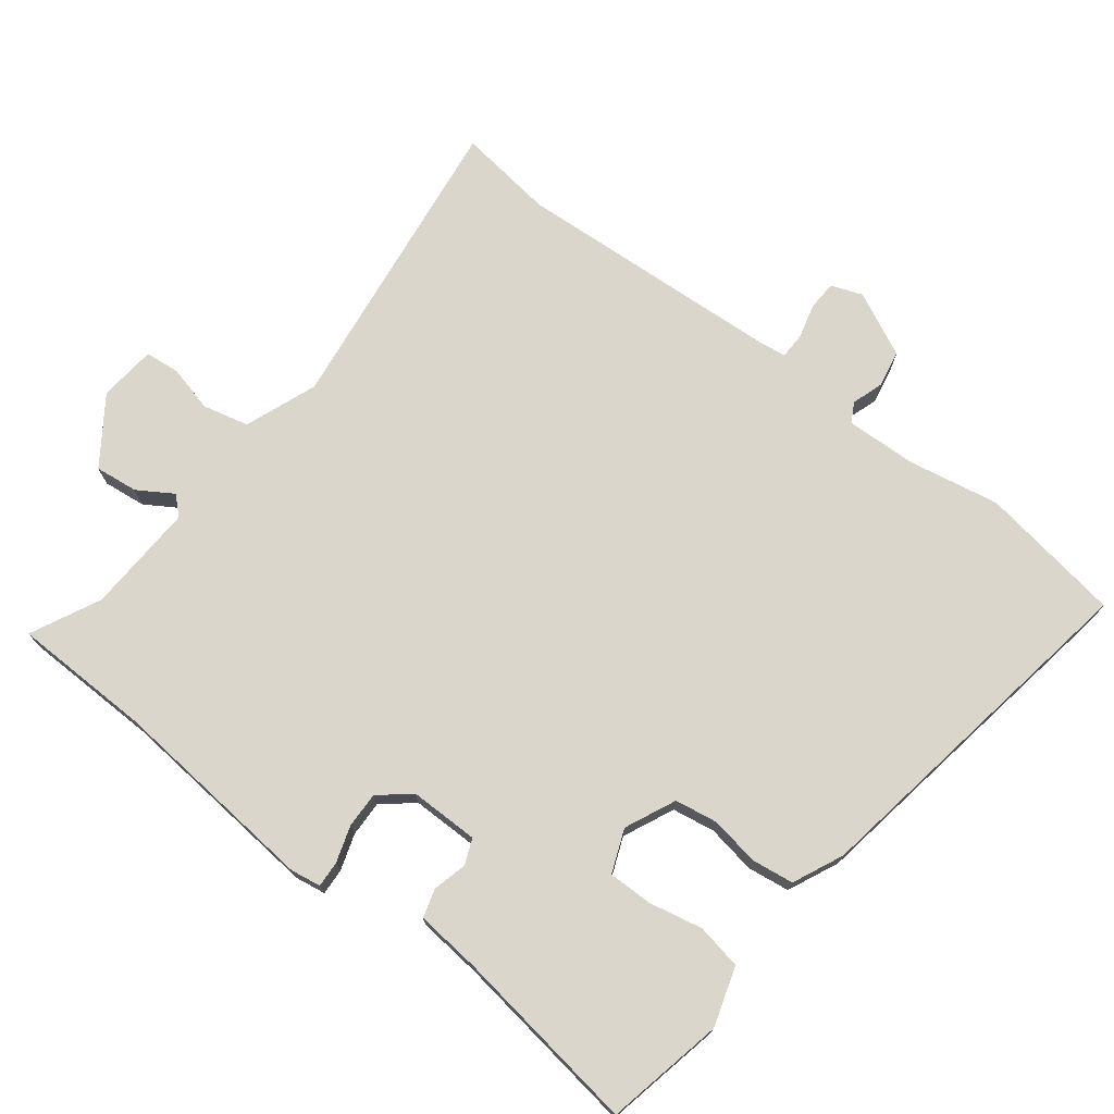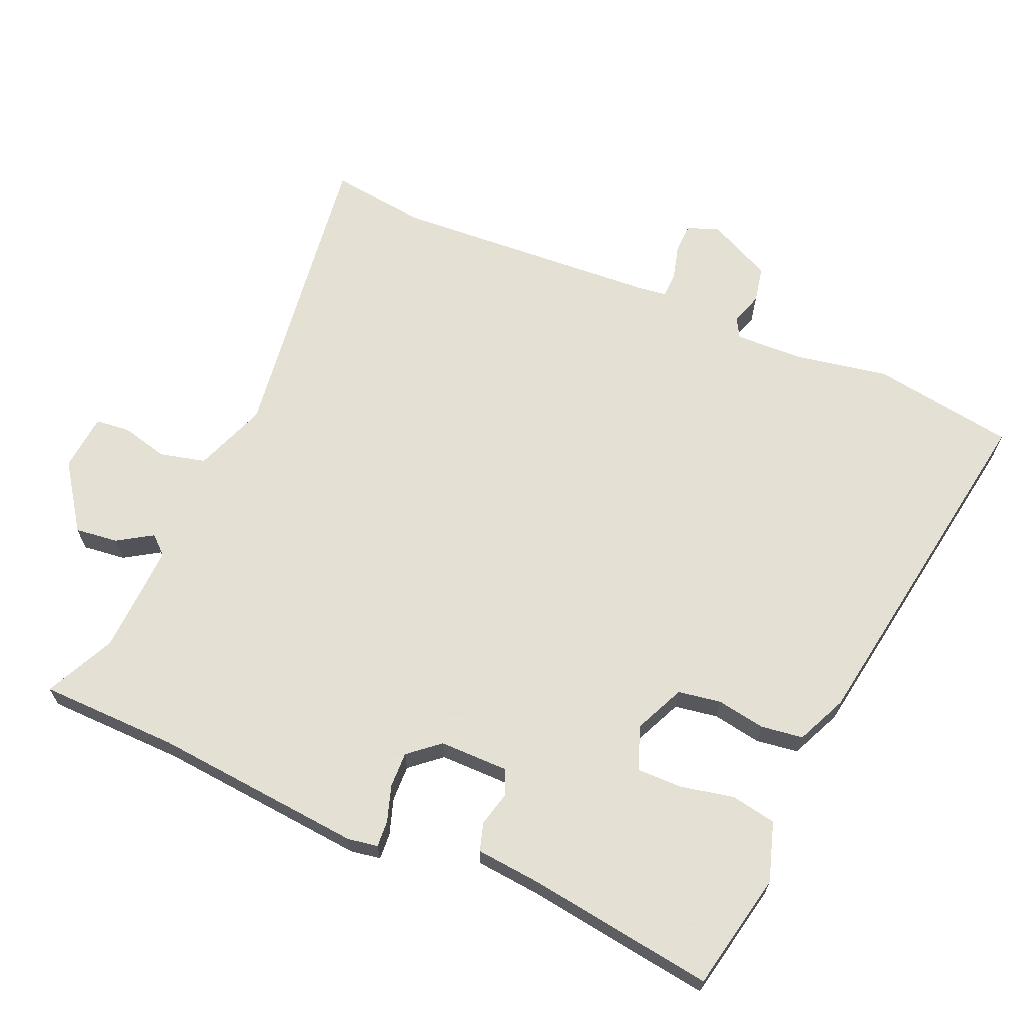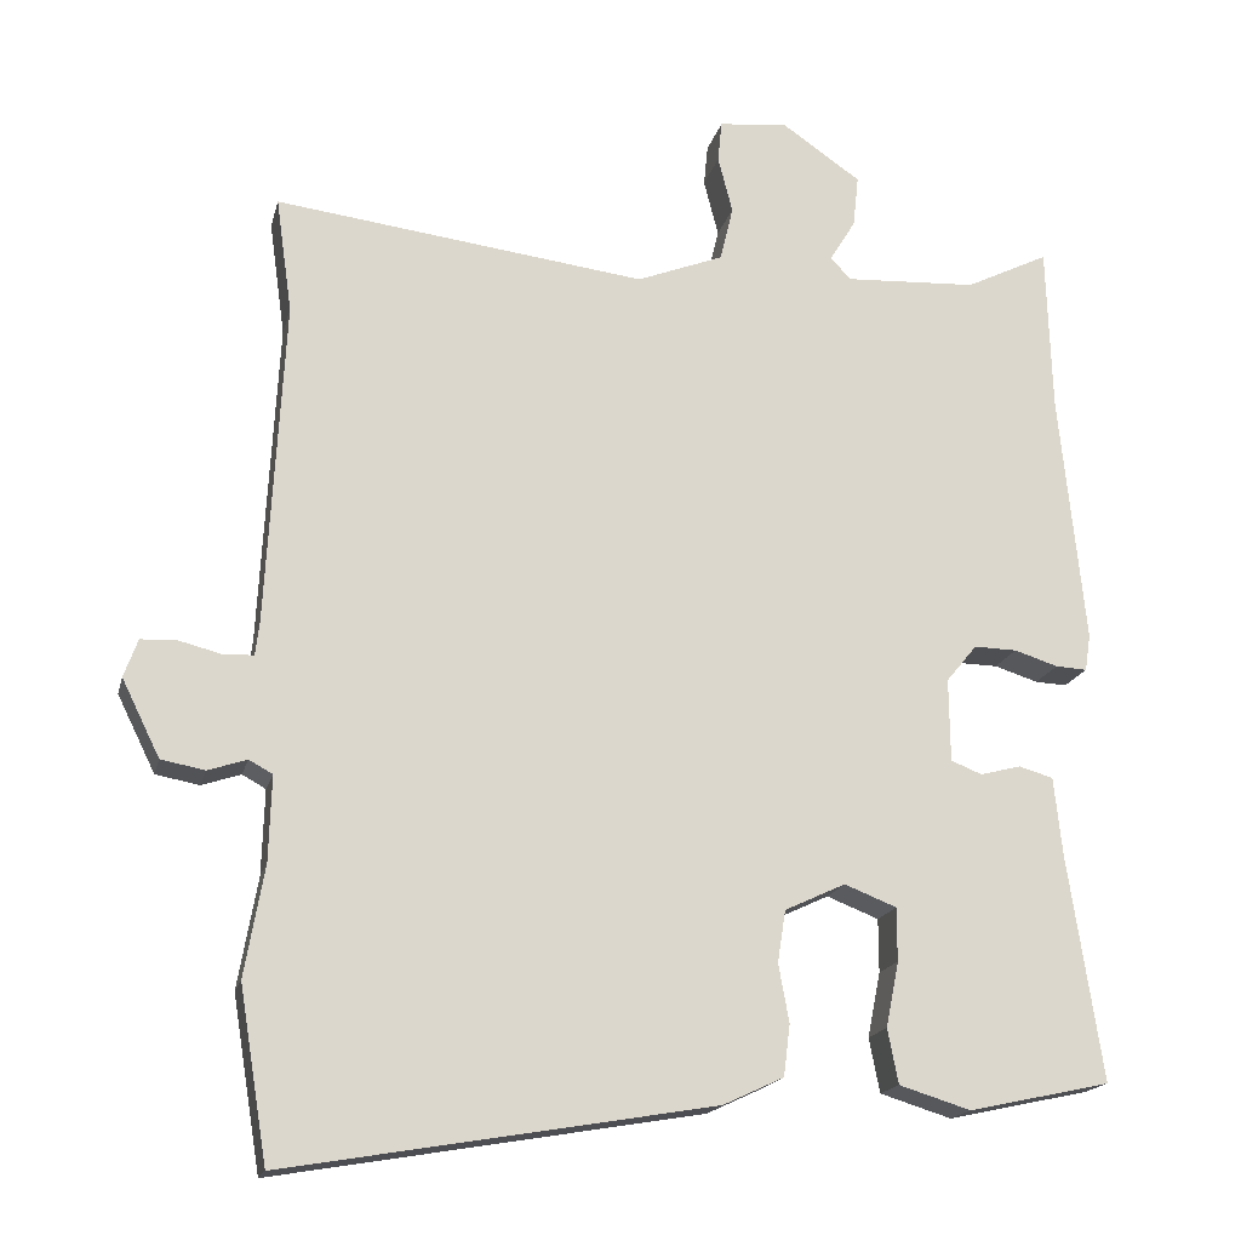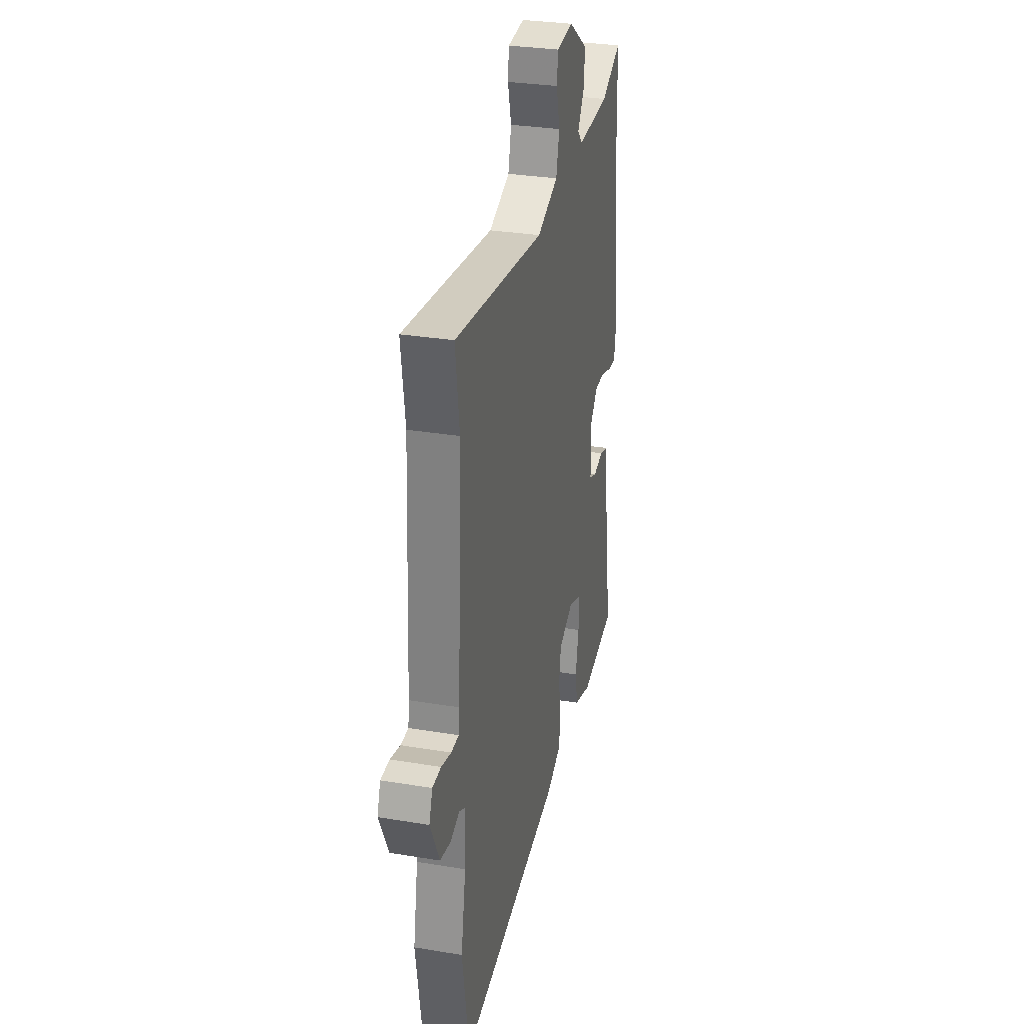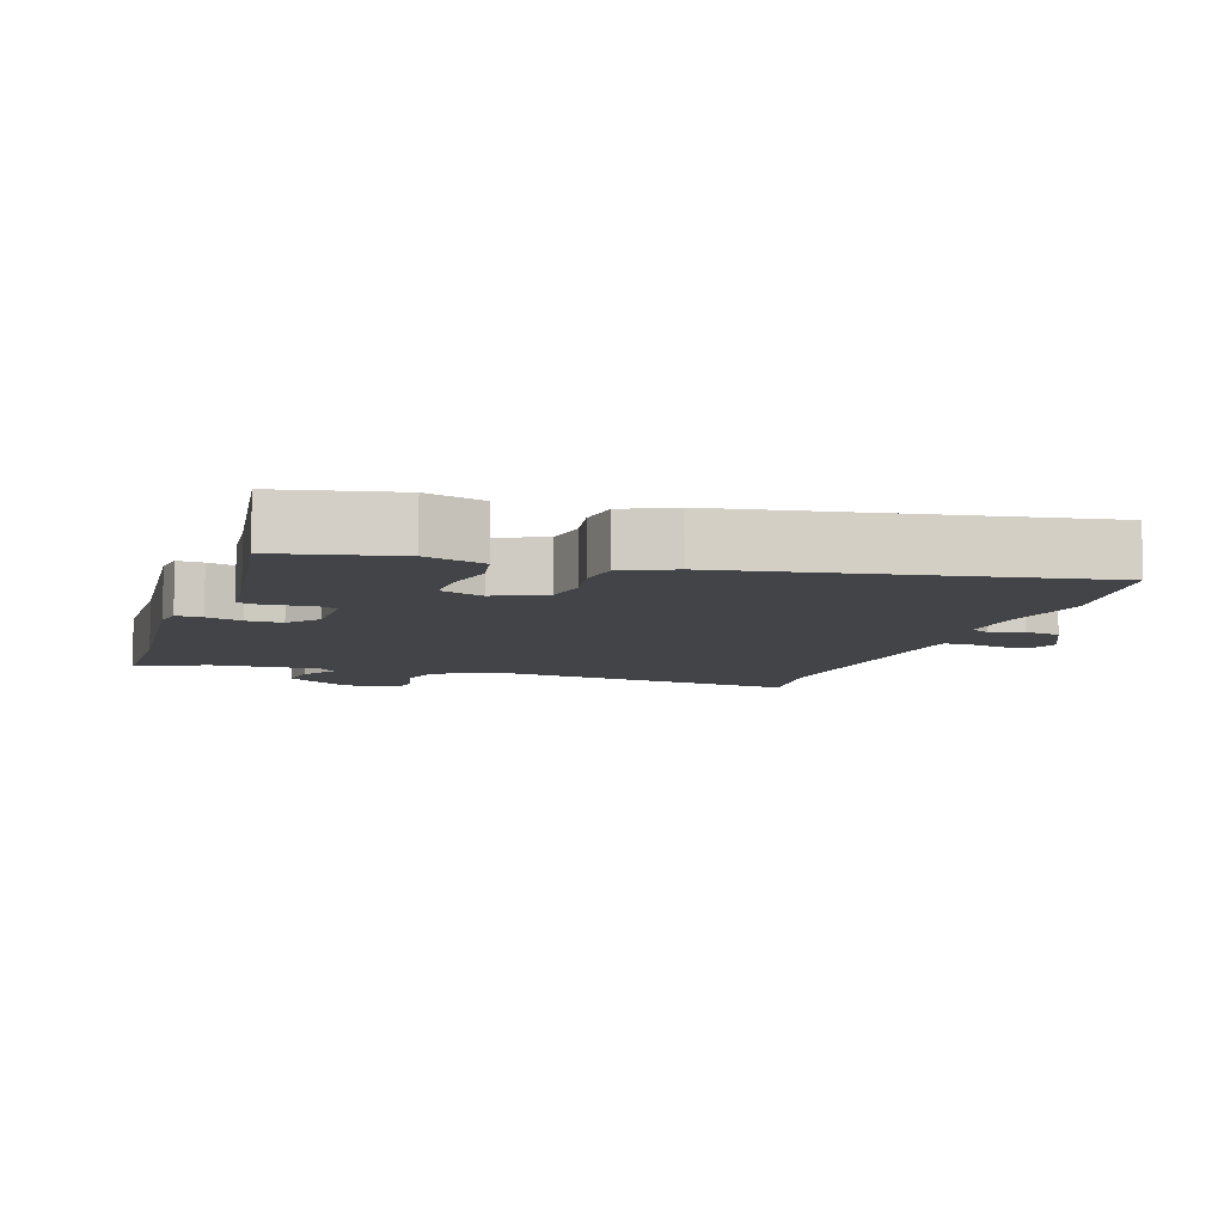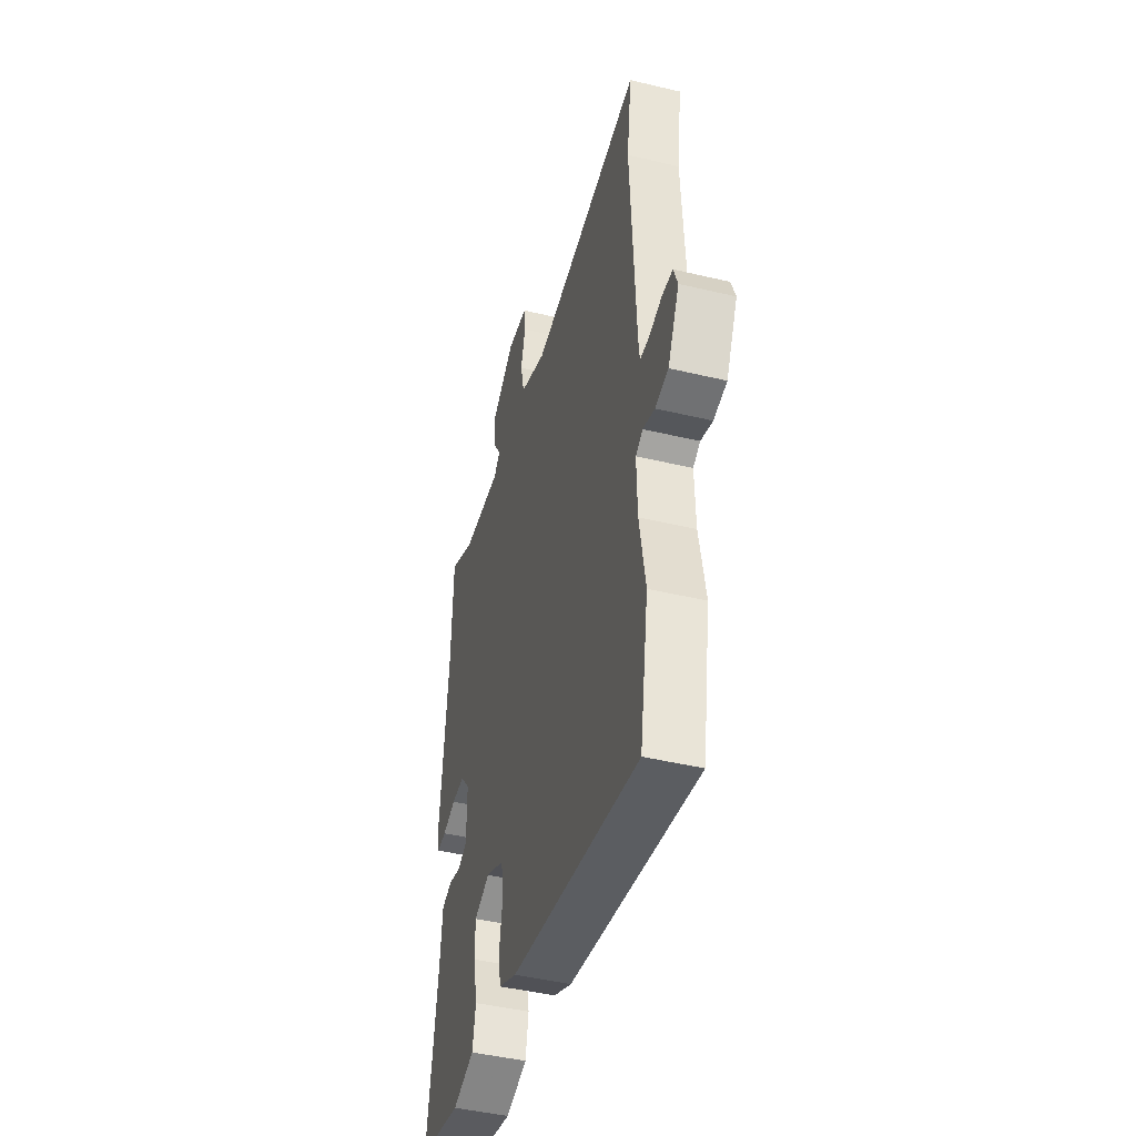
<metadata>
{"format":"obj","ext":"obj","renderer":"f3d","projection":"perspective","resolution":1024,"background":"white","views":[{"elev":73.5,"azim":127.2,"up":"+Y"},{"elev":66.2,"azim":112.8,"up":"+Y"},{"elev":-17.8,"azim":-13.4,"up":"+Z"},{"elev":30.3,"azim":-76.4,"up":"+Z"},{"elev":-7.9,"azim":161.5,"up":"+Y"},{"elev":-44.8,"azim":-105.5,"up":"+Z"}]}
</metadata>
<code>
v 0.498 0.07 0.575
v 0.504 0.07 0.369
v 0.535 0.07 0.056
v 0.528 0.07 0.011
v 0.489 0.07 0.013
v 0.435 0.07 0.03
v 0.382 0.07 0.031
v 0.344 0.07 -0.015
v 0.345 0.07 -0.118
v 0.383 0.07 -0.133
v 0.434 0.07 -0.12
v 0.476 0.07 -0.132
v 0.486 0.07 -0.228
v 0.528 0.07 -0.507
v 0.353 0.07 -0.545
v 0.265 0.07 -0.518
v 0.252 0.07 -0.451
v 0.268 0.07 -0.371
v 0.268 0.07 -0.305
v 0.204 0.07 -0.28
v 0.129 0.07 -0.315
v 0.119 0.07 -0.379
v 0.132 0.07 -0.451
v 0.124 0.07 -0.514
v 0.049 0.07 -0.549
v -0.477 0.07 -0.639
v -0.512 0.07 -0.427
v -0.488 0.07 -0.291
v -0.485 0.07 -0.186
v -0.514 0.07 -0.17
v -0.562 0.07 -0.186
v -0.616 0.07 -0.176
v -0.663 0.07 -0.081
v -0.646 0.07 -0.034
v -0.602 0.07 -0.032
v -0.551 0.07 -0.045
v -0.512 0.07 -0.044
v -0.507 0.07 -0.002
v -0.486 0.07 0.398
v -0.506 0.07 0.541
v -0.048 0.07 0.485
v 0.059 0.07 0.527
v 0.075 0.07 0.595
v 0.057 0.07 0.665
v 0.062 0.07 0.716
v 0.147 0.07 0.725
v 0.245 0.07 0.658
v 0.238 0.07 0.594
v 0.206 0.07 0.542
v 0.231 0.07 0.515
v 0.395 0.07 0.524
v 0.498 0 0.575
v 0.504 0 0.369
v 0.535 0 0.056
v 0.528 0 0.011
v 0.489 0 0.013
v 0.435 0 0.03
v 0.382 0 0.031
v 0.344 0 -0.015
v 0.345 0 -0.118
v 0.383 0 -0.133
v 0.434 0 -0.12
v 0.476 0 -0.132
v 0.486 0 -0.228
v 0.528 0 -0.507
v 0.353 0 -0.545
v 0.265 0 -0.518
v 0.252 0 -0.451
v 0.268 0 -0.371
v 0.268 0 -0.305
v 0.204 0 -0.28
v 0.129 0 -0.315
v 0.119 0 -0.379
v 0.132 0 -0.451
v 0.124 0 -0.514
v 0.049 0 -0.549
v -0.477 0 -0.639
v -0.512 0 -0.427
v -0.488 0 -0.291
v -0.485 0 -0.186
v -0.514 0 -0.17
v -0.562 0 -0.186
v -0.616 0 -0.176
v -0.663 0 -0.081
v -0.646 0 -0.034
v -0.602 0 -0.032
v -0.551 0 -0.045
v -0.512 0 -0.044
v -0.507 0 -0.002
v -0.486 0 0.398
v -0.506 0 0.541
v -0.048 0 0.485
v 0.059 0 0.527
v 0.075 0 0.595
v 0.057 0 0.665
v 0.062 0 0.716
v 0.147 0 0.725
v 0.245 0 0.658
v 0.238 0 0.594
v 0.206 0 0.542
v 0.231 0 0.515
v 0.395 0 0.524
f 47 48 49
f 46 47 49
f 45 46 49
f 44 45 49
f 43 44 49
f 42 43 49 50
f 41 42 50
f 39 40 41
f 41 50 51
f 39 41 51
f 38 39 51
f 34 35 36
f 33 34 36
f 32 33 36
f 31 32 36
f 30 31 36
f 29 30 36 37
f 26 27 28
f 25 26 28
f 24 25 28
f 23 24 28
f 22 23 28
f 21 22 28 29
f 51 1 2
f 38 51 2
f 37 38 2
f 29 37 2
f 21 29 2
f 20 21 2
f 16 17 18
f 15 16 18
f 14 15 18
f 13 14 18
f 13 18 19
f 12 13 19
f 11 12 19
f 10 11 19
f 4 5 6
f 3 4 6
f 2 3 6
f 2 6 7
f 9 10 19 20
f 8 9 20
f 8 20 2
f 2 7 8
f 100 99 98
f 100 98 97
f 100 97 96
f 100 96 95
f 100 95 94
f 101 100 94 93
f 101 93 92
f 92 91 90
f 102 101 92
f 102 92 90
f 102 90 89
f 87 86 85
f 87 85 84
f 87 84 83
f 87 83 82
f 87 82 81
f 88 87 81 80
f 79 78 77
f 79 77 76
f 79 76 75
f 79 75 74
f 79 74 73
f 80 79 73 72
f 53 52 102
f 53 102 89
f 53 89 88
f 53 88 80
f 53 80 72
f 53 72 71
f 69 68 67
f 69 67 66
f 69 66 65
f 69 65 64
f 70 69 64
f 70 64 63
f 70 63 62
f 70 62 61
f 57 56 55
f 57 55 54
f 57 54 53
f 58 57 53
f 71 70 61 60
f 71 60 59
f 53 71 59
f 59 58 53
f 1 52 53 2
f 2 53 54 3
f 3 54 55 4
f 4 55 56 5
f 5 56 57 6
f 6 57 58 7
f 7 58 59 8
f 8 59 60 9
f 9 60 61 10
f 10 61 62 11
f 11 62 63 12
f 12 63 64 13
f 13 64 65 14
f 14 65 66 15
f 15 66 67 16
f 16 67 68 17
f 17 68 69 18
f 18 69 70 19
f 19 70 71 20
f 20 71 72 21
f 21 72 73 22
f 22 73 74 23
f 23 74 75 24
f 24 75 76 25
f 25 76 77 26
f 26 77 78 27
f 27 78 79 28
f 28 79 80 29
f 29 80 81 30
f 30 81 82 31
f 31 82 83 32
f 32 83 84 33
f 33 84 85 34
f 34 85 86 35
f 35 86 87 36
f 36 87 88 37
f 37 88 89 38
f 38 89 90 39
f 39 90 91 40
f 40 91 92 41
f 41 92 93 42
f 42 93 94 43
f 43 94 95 44
f 44 95 96 45
f 45 96 97 46
f 46 97 98 47
f 47 98 99 48
f 48 99 100 49
f 49 100 101 50
f 50 101 102 51
f 51 102 52 1

</code>
